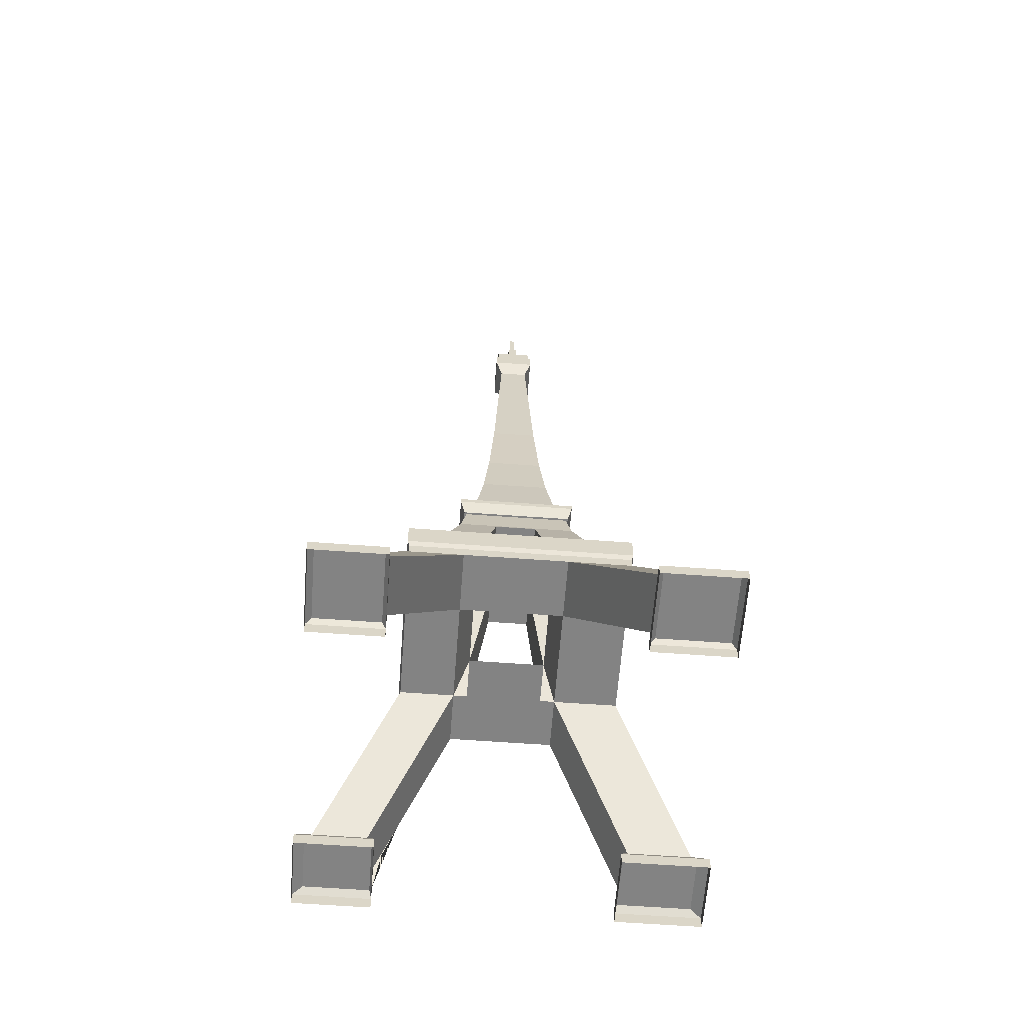
<metadata>
{"format":"obj","ext":"obj","renderer":"f3d","projection":"perspective","resolution":1024,"background":"white","views":[{"elev":-61.0,"azim":-138.5,"up":"+Y"}]}
</metadata>
<code>
v 91.44 1.182e+04 3599
v 91.44 1.182e+04 3599
v 91.44 1.182e+04 3599
v 91.44 1.141e+04 3599
v 91.44 1.141e+04 3599
v 91.44 1.141e+04 3599
v 44.52 1.141e+04 3647
v 44.52 1.141e+04 3647
v 44.52 1.141e+04 3647
v 44.52 1.182e+04 3647
v 44.52 1.182e+04 3647
v 44.52 1.182e+04 3647
v 115.6 1.141e+04 3622
v 115.6 1.141e+04 3622
v 115.6 1.182e+04 3622
v 115.6 1.182e+04 3622
v 139.7 1.182e+04 3646
v 139.7 1.182e+04 3646
v 139.7 1.182e+04 3646
v 139.7 1.141e+04 3646
v 139.7 1.141e+04 3646
v 139.7 1.141e+04 3646
v 136.9 1.141e+04 3600
v 136.9 1.141e+04 3600
v 90.84 1.141e+04 3556
v 90.84 1.141e+04 3556
v 90.84 1.141e+04 3556
v 1.329 1.141e+04 3648
v 1.329 1.141e+04 3648
v 1.329 1.141e+04 3648
v 90.84 1.091e+04 3556
v 90.84 1.091e+04 3556
v 90.84 1.091e+04 3556
v 1.329 1.091e+04 3648
v 1.329 1.091e+04 3648
v 1.329 1.091e+04 3648
v 136.9 1.091e+04 3600
v 136.9 1.091e+04 3600
v 182.9 1.141e+04 3645
v 182.9 1.141e+04 3645
v 182.9 1.141e+04 3645
v 182.9 1.091e+04 3645
v 182.9 1.091e+04 3645
v 182.9 1.091e+04 3645
v 201.4 1.091e+04 3534
v 201.4 1.091e+04 3534
v 89.01 1.091e+04 3425
v 89.01 1.091e+04 3425
v 89.01 1.091e+04 3425
v -129.6 1.091e+04 3650
v -129.6 1.091e+04 3650
v -129.6 1.091e+04 3650
v 89.01 1.083e+04 3425
v 89.01 1.083e+04 3425
v 89.01 1.083e+04 3425
v -129.6 1.083e+04 3650
v -129.6 1.083e+04 3650
v -129.6 1.083e+04 3650
v 201.4 1.083e+04 3534
v 201.4 1.083e+04 3534
v 313.8 1.091e+04 3643
v 313.8 1.091e+04 3643
v 313.8 1.091e+04 3643
v 313.8 1.083e+04 3643
v 313.8 1.083e+04 3643
v 313.8 1.083e+04 3643
v 263 1.083e+04 3471
v 263 1.083e+04 3471
v 87.27 1.083e+04 3300
v 87.27 1.083e+04 3300
v 87.27 1.083e+04 3300
v -254.5 1.083e+04 3651
v -254.5 1.083e+04 3651
v -254.5 1.083e+04 3651
v 87.27 1.067e+04 3300
v 87.27 1.067e+04 3300
v 87.27 1.067e+04 3300
v 87.27 1.067e+04 3300
v -254.5 1.067e+04 3651
v -254.5 1.067e+04 3651
v -254.5 1.067e+04 3651
v -254.5 1.067e+04 3651
v 263 1.067e+04 3471
v 263 1.067e+04 3471
v 438.7 1.083e+04 3642
v 438.7 1.083e+04 3642
v 438.7 1.083e+04 3642
v 438.7 1.067e+04 3642
v 438.7 1.067e+04 3642
v 438.7 1.067e+04 3642
v 438.7 1.067e+04 3642
v 282.2 1.063e+04 3451
v 282.2 1.063e+04 3451
v 86.72 1.063e+04 3261
v 86.72 1.063e+04 3261
v 86.72 1.063e+04 3261
v 86.72 1.063e+04 3261
v 477.8 1.063e+04 3641
v 477.8 1.063e+04 3641
v 477.8 1.063e+04 3641
v 477.8 1.063e+04 3641
v 282.2 1.042e+04 3451
v 282.2 1.042e+04 3451
v 86.72 1.042e+04 3261
v 86.72 1.042e+04 3261
v 86.72 1.042e+04 3261
v 86.72 1.042e+04 3261
v 477.8 1.042e+04 3641
v 477.8 1.042e+04 3641
v 477.8 1.042e+04 3641
v 477.8 1.042e+04 3641
v 222.8 1.019e+04 3512
v 222.8 1.019e+04 3512
v 88.4 1.019e+04 3381
v 88.4 1.019e+04 3381
v 88.4 1.019e+04 3381
v 88.4 1.019e+04 3381
v 357.3 1.019e+04 3643
v 357.3 1.019e+04 3643
v 357.3 1.019e+04 3643
v 357.3 1.019e+04 3643
v 300.6 7807 3432
v 300.6 7807 3432
v 86.2 7807 3224
v 86.2 7807 3224
v 86.2 7807 3224
v 86.2 7807 3224
v 515 7807 3641
v 515 7807 3641
v 515 7807 3641
v 515 7807 3641
v 349.4 6696 3382
v 349.4 6696 3382
v 84.82 6696 3125
v 84.82 6696 3125
v 84.82 6696 3125
v 84.82 6696 3125
v 613.9 6696 3639
v 613.9 6696 3639
v 613.9 6696 3639
v 613.9 6696 3639
v 401.9 5882 3328
v 401.9 5882 3328
v 83.33 5882 3018
v 83.33 5882 3018
v 83.33 5882 3018
v 83.33 5882 3018
v 720.5 5882 3638
v 720.5 5882 3638
v 720.5 5882 3638
v 720.5 5882 3638
v 500.4 4853 3227
v 500.4 4853 3227
v 80.54 4853 2818
v 80.54 4853 2818
v 80.54 4853 2818
v 80.67 4899 2827
v 80.67 4899 2827
v 911.2 4899 3635
v 911.2 4899 3635
v 920.3 4853 3635
v 920.3 4853 3635
v 920.3 4853 3635
v 549.4 4853 3176
v 549.4 4853 3176
v 79.16 4853 2719
v 79.16 4853 2719
v 79.16 4853 2719
v -736.1 4853 3658
v -736.1 4853 3658
v -736.1 4853 3658
v -835.4 4853 3659
v -835.4 4853 3659
v -835.4 4853 3659
v 79.16 4792 2719
v 79.16 4792 2719
v 79.16 4792 2719
v -835.4 4792 3659
v -835.4 4792 3659
v -835.4 4792 3659
v 549.4 4792 3176
v 549.4 4792 3176
v 1020 4853 3633
v 1020 4853 3633
v 1020 4853 3633
v 1020 4792 3633
v 1020 4792 3633
v 1020 4792 3633
v 627.2 4792 3096
v 627.2 4792 3096
v 76.95 4792 2561
v 76.95 4792 2561
v 76.95 4792 2561
v -993.2 4792 3662
v -993.2 4792 3662
v -993.2 4792 3662
v 76.95 4718 2561
v 76.95 4718 2561
v 76.95 4718 2561
v 76.95 4718 2561
v -993.2 4718 3662
v -993.2 4718 3662
v -993.2 4718 3662
v -993.2 4718 3662
v 627.2 4718 3096
v 627.2 4718 3096
v 1177 4792 3631
v 1177 4792 3631
v 1177 4792 3631
v 1177 4718 3631
v 1177 4718 3631
v 1177 4718 3631
v 1177 4718 3631
v 588.3 4519 3136
v 588.3 4519 3136
v 78.05 4519 2640
v 78.05 4519 2640
v 78.05 4519 2640
v 1099 4519 3632
v 1099 4519 3632
v 1099 4519 3632
v 78.56 4519 2676
v 78.56 4519 2676
v 78.56 4519 2676
v -877.9 4519 3660
v -877.9 4519 3660
v -877.9 4519 3660
v -914.4 4519 3660
v -914.4 4519 3660
v -914.4 4519 3660
v 106.2 4519 4653
v 106.2 4519 4653
v 106.2 4519 4653
v 105.7 4519 4616
v 105.7 4519 4616
v 105.7 4519 4616
v -973.3 4118 3661
v -973.3 4118 3661
v -973.3 4118 3661
v -973.3 4118 3661
v 107 4118 4712
v 107 4118 4712
v 107 4118 4712
v 107 4118 4712
v 77.23 4118 2581
v 77.23 4118 2581
v 77.23 4118 2581
v 77.23 4118 2581
v 617.4 4118 3106
v 617.4 4118 3106
v 570.3 4519 3155
v 570.3 4519 3155
v 1062 4519 3633
v 1062 4519 3633
v 1062 4519 3633
v 1158 4118 3632
v 1158 4118 3632
v 1158 4118 3632
v 1158 4118 3632
v 823.9 4087 3294
v 823.9 4087 3294
v 823.9 4087 3294
v 443 4087 2924
v 443 4087 2924
v 443 4087 2924
v 585.6 2714 2484
v 585.6 2714 2484
v 585.6 2714 2484
v 68.78 2700 1976
v 68.78 2700 1976
v 68.78 2700 1976
v 1293 2714 3172
v 1293 2714 3172
v 1293 2714 3172
v 1763 2700 3623
v 1763 2700 3623
v 1763 2700 3623
v 915.8 2700 2799
v 915.8 2700 2799
v 1094 2700 2616
v 1094 2700 2616
v 63.72 2700 1613
v 63.72 2700 1613
v 63.72 2700 1613
v -1579 2700 3670
v -1579 2700 3670
v -1579 2700 3670
v -1941 2700 3675
v -1941 2700 3675
v -1941 2700 3675
v 63.72 2372 1613
v 63.72 2372 1613
v 63.72 2372 1613
v 63.72 2372 1613
v -1941 2372 3675
v -1941 2372 3675
v -1941 2372 3675
v -1941 2372 3675
v 1094 2372 2616
v 1094 2372 2616
v 2125 2700 3618
v 2125 2700 3618
v 2125 2700 3618
v 2125 2372 3618
v 2125 2372 3618
v 2125 2372 3618
v 2125 2372 3618
v 1078 2294 2633
v 1078 2294 2633
v 64.18 2294 1647
v 64.18 2294 1647
v 64.18 2294 1647
v 64.18 2294 1647
v 2092 2294 3619
v 2092 2294 3619
v 2092 2294 3619
v 2092 2294 3619
v 1078 2150 2633
v 1078 2150 2633
v 644.7 2150 2211
v 644.7 2150 2211
v 644.7 2150 2211
v 644.7 2150 2211
v 644.7 2150 2211
v 64.18 2150 1647
v 64.18 2150 1647
v 64.18 2150 1647
v 64.18 2150 1647
v 64.18 2150 1647
v 2092 2150 3619
v 2092 2150 3619
v 2092 2150 3619
v 2092 2150 3619
v 2092 2150 3619
v 1594 2150 3135
v 1594 2150 3135
v 1594 2150 3135
v 1594 2150 3135
v 1594 2150 3135
v 2475 976.3 3122
v 2475 976.3 3122
v 3020 250.6 3115
v 3020 250.6 3115
v 3020 250.6 3115
v 632.4 976.3 1331
v 632.4 976.3 1331
v 624.8 250.6 786
v 624.8 250.6 786
v 624.8 250.6 786
v 1111 2150 3632
v 1111 2150 3632
v 1111 2150 3632
v 1111 2150 3632
v 1111 2150 3632
v 1111 2150 3632
v 160.9 2150 2709
v 160.9 2150 2709
v 160.9 2150 2709
v 160.9 2150 2709
v 160.9 2150 2709
v 160.9 2150 2709
v 160.9 2150 2709
v 2536 250.6 3612
v 2536 250.6 3612
v 2536 250.6 3612
v 1991 976.3 3620
v 1991 976.3 3620
v 1608 2150 4116
v 1608 2150 4116
v 1608 2150 4116
v 1608 2150 4116
v 1608 2150 4116
v 120 2294 5646
v 120 2294 5646
v 120 2294 5646
v 120 2294 5646
v 120 2150 5646
v 120 2150 5646
v 120 2150 5646
v 120 2150 5646
v 120 2150 5646
v 684.5 2150 5066
v 684.5 2150 5066
v 684.5 2150 5066
v 684.5 2150 5066
v 684.5 2150 5066
v -1908 2294 3674
v -1908 2294 3674
v -1908 2294 3674
v -1908 2294 3674
v -1908 2150 3674
v -1908 2150 3674
v -1908 2150 3674
v -1908 2150 3674
v -1908 2150 3674
v -1327 2150 4239
v -1327 2150 4239
v -1327 2150 4239
v -1327 2150 4239
v -1327 2150 4239
v -375.8 2150 5164
v -375.8 2150 5164
v -375.8 2150 5164
v -375.8 2150 5164
v -375.8 2150 5164
v 120.5 2372 5679
v 120.5 2372 5679
v 120.5 2372 5679
v 120.5 2372 5679
v -419.6 2150 2144
v -419.6 2150 2144
v -419.6 2150 2144
v -419.6 2150 2144
v -419.6 2150 2144
v -1343 2150 3094
v -1343 2150 3094
v -1343 2150 3094
v -1343 2150 3094
v -1343 2150 3094
v 44.28 250.6 221.5
v 44.28 250.6 221.5
v 44.28 250.6 221.5
v -439.5 250.6 719
v -439.5 250.6 719
v -439.5 250.6 719
v -431.9 976.3 1264
v -431.9 976.3 1264
v 141 250.6 1284
v 141 250.6 1284
v 141 250.6 1284
v 148.6 976.3 1828
v 148.6 976.3 1828
v -762.7 2150 3658
v -762.7 2150 3658
v -762.7 2150 3658
v -762.7 2150 3658
v -762.7 2150 3658
v -762.7 2150 3658
v -762.7 2150 3658
v -553.4 2714 3655
v -553.4 2714 3655
v -553.4 2714 3655
v -553.4 2714 3655
v -553.4 2714 3655
v -553.4 2714 3655
v 134.7 2714 2948
v 134.7 2714 2948
v 134.7 2714 2948
v 134.7 2714 2948
v 134.7 2714 2948
v 134.7 2714 2948
v 188.7 2150 4584
v 188.7 2150 4584
v 188.7 2150 4584
v 188.7 2150 4584
v 188.7 2150 4584
v 188.7 2150 4584
v 154.2 2714 4344
v 154.2 2714 4344
v 154.2 2714 4344
v 154.2 2714 4344
v 154.2 2714 4344
v -2208 976.3 4251
v -2208 976.3 4251
v -2752 250.6 4259
v -2752 250.6 4259
v -2752 250.6 4259
v -2188 250.6 3678
v -2188 250.6 3678
v -2188 250.6 3678
v -1643 976.3 3671
v -1643 976.3 3671
v -2224 976.3 3106
v -2224 976.3 3106
v -2768 250.6 3114
v -2768 250.6 3114
v -2768 250.6 3114
v -3333 250.6 3694
v -3333 250.6 3694
v -3333 250.6 3694
v -355.9 250.6 6589
v -355.9 250.6 6589
v -355.9 250.6 6589
v 208.6 250.6 6009
v 208.6 250.6 6009
v 208.6 250.6 6009
v 139.9 250.6 7071
v 139.9 250.6 7071
v 139.9 250.6 7071
v 704.4 250.6 6491
v 704.4 250.6 6491
v 704.4 250.6 6491
v 696.8 976.3 5946
v 696.8 976.3 5946
v 3033 250.6 4096
v 3033 250.6 4096
v 3033 250.6 4096
v 2489 976.3 4104
v 2489 976.3 4104
v 3517 250.6 3599
v 3517 250.6 3599
v 3517 250.6 3599
v 2944 250.6 4188
v 2740 629.7 4109
v -1056 2714 4172
v -1056 2714 4172
v -1056 2714 4172
v -348.3 2714 4860
v -348.3 2714 4860
v -348.3 2714 4860
v -620.5 4087 4017
v -620.5 4087 4017
v -620.5 4087 4017
v -264.6 4087 3651
v -264.6 4087 3651
v -264.6 4087 3651
v -264.6 4087 3651
v 115.4 2700 5317
v 115.4 2700 5317
v 115.4 2700 5317
v 617.8 2714 4794
v 617.8 2714 4794
v 617.8 2714 4794
v 463 4087 4359
v 463 4087 4359
v 463 4087 4359
v 116.3 4087 4022
v 116.3 4087 4022
v 116.3 4087 4022
v 116.3 4087 4022
v 842.2 2714 3636
v 842.2 2714 3636
v 842.2 2714 3636
v 842.2 2714 3636
v 842.2 2714 3636
v 1306 2714 4087
v 1306 2714 4087
v 1306 2714 4087
v 486.7 4087 3641
v 486.7 4087 3641
v 486.7 4087 3641
v 833.4 4087 3978
v 833.4 4087 3978
v 833.4 4087 3978
v 107.3 4718 4732
v 107.3 4718 4732
v 107.3 4718 4732
v 107.3 4718 4732
v 107.3 4792 4732
v 107.3 4792 4732
v 107.3 4792 4732
v 105.1 4792 4574
v 105.1 4792 4574
v 105.1 4792 4574
v 105.1 4853 4574
v 105.1 4853 4574
v 105.1 4853 4574
v 103.7 4853 4475
v 103.7 4853 4475
v 103.7 4853 4475
v -536.3 5882 3655
v -536.3 5882 3655
v -536.3 5882 3655
v -536.3 5882 3655
v -727 4899 3658
v -727 4899 3658
v 103.5 4899 4466
v 103.5 4899 4466
v 100.9 5882 4275
v 100.9 5882 4275
v 100.9 5882 4275
v 100.9 5882 4275
v -429.7 6696 3654
v -429.7 6696 3654
v -429.7 6696 3654
v -429.7 6696 3654
v 99.39 6696 4168
v 99.39 6696 4168
v 99.39 6696 4168
v 99.39 6696 4168
v 98.01 7807 4069
v 98.01 7807 4069
v 98.01 7807 4069
v 98.01 7807 4069
v -330.8 7807 3652
v -330.8 7807 3652
v -330.8 7807 3652
v -330.8 7807 3652
v -173 1.019e+04 3650
v -173 1.019e+04 3650
v -173 1.019e+04 3650
v -173 1.019e+04 3650
v 95.81 1.019e+04 3912
v 95.81 1.019e+04 3912
v 95.81 1.019e+04 3912
v 95.81 1.019e+04 3912
v 97.49 1.042e+04 4032
v 97.49 1.042e+04 4032
v 97.49 1.042e+04 4032
v 97.49 1.042e+04 4032
v -293.6 1.042e+04 3652
v -293.6 1.042e+04 3652
v -293.6 1.042e+04 3652
v -293.6 1.042e+04 3652
v -293.6 1.063e+04 3652
v -293.6 1.063e+04 3652
v -293.6 1.063e+04 3652
v -293.6 1.063e+04 3652
v 97.49 1.063e+04 4032
v 97.49 1.063e+04 4032
v 97.49 1.063e+04 4032
v 97.49 1.063e+04 4032
v 96.95 1.067e+04 3993
v 96.95 1.067e+04 3993
v 96.95 1.067e+04 3993
v 96.95 1.067e+04 3993
v 96.95 1.083e+04 3993
v 96.95 1.083e+04 3993
v 96.95 1.083e+04 3993
v 95.2 1.083e+04 3868
v 95.2 1.083e+04 3868
v 95.2 1.083e+04 3868
v 95.2 1.091e+04 3868
v 95.2 1.091e+04 3868
v 95.2 1.091e+04 3868
v 93.37 1.091e+04 3737
v 93.37 1.091e+04 3737
v 93.37 1.091e+04 3737
v 93.37 1.141e+04 3737
v 93.37 1.141e+04 3737
v 93.37 1.141e+04 3737
v 92.77 1.141e+04 3694
v 92.77 1.141e+04 3694
v 92.77 1.141e+04 3694
v 92.77 1.182e+04 3694
v 92.77 1.182e+04 3694
v 92.77 1.182e+04 3694
v 120.5 2700 5679
v 120.5 2700 5679
v 120.5 2700 5679
v 105.8 4087 3270
v 105.8 4087 3270
v 105.8 4087 3270
v -260.1 4087 2915
v -260.1 4087 2915
v -260.1 4087 2915
v -382 2714 2445
v -382 2714 2445
v -382 2714 2445
v -630.6 4087 3296
v -630.6 4087 3296
v -630.6 4087 3296
v -1070 2714 3153
v -1070 2714 3153
v -1070 2714 3153
v -239.5 4087 4388
v -239.5 4087 4388
v -239.5 4087 4388
f 1 4 7 10
f 13 5 2
f 2 15 13
f 15 17 20
f 15 20 13
f 23 6 14
f 25 6 23
f 25 8 6
f 8 25 28
f 26 31 34 29
f 37 32 27
f 27 24 37
f 24 40 42
f 24 42 37
f 45 33 38
f 47 33 45
f 47 35 33
f 35 47 50
f 48 54 57 51
f 60 55 49
f 49 46 60
f 46 62 65
f 46 65 60
f 67 53 59
f 69 53 67
f 69 56 53
f 56 69 72
f 70 75 79 73
f 83 76 71
f 71 68 83
f 68 86 88
f 68 88 83
f 92 94 77
f 77 84 92
f 84 89 98
f 84 98 92
f 102 104 95
f 95 93 102
f 93 99 108
f 93 108 102
f 112 114 103
f 114 105 103
f 109 118 112
f 109 112 103
f 122 124 115
f 115 113 122
f 113 119 128
f 113 128 122
f 132 134 125
f 125 123 132
f 123 129 138
f 123 138 132
f 142 144 135
f 135 133 142
f 139 148 142
f 139 142 133
f 152 154 157
f 157 145 152
f 145 143 152
f 143 149 152
f 159 161 152
f 159 152 149
f 164 155 153
f 166 155 164
f 166 169 155
f 169 166 172
f 167 175 178 173
f 181 176 168
f 168 165 181
f 165 184 186
f 165 186 181
f 189 177 182
f 191 177 189
f 191 179 177
f 179 191 194
f 192 197 201 195
f 205 198 190
f 198 193 190
f 190 208 210
f 190 210 205
f 214 216 206
f 216 199 206
f 206 211 219
f 206 219 214
f 222 217 215
f 225 217 222
f 217 225 228
f 225 231 228
f 231 225 234
f 226 237 241 235
f 223 245 238 227
f 249 246 224
f 224 252 249
f 254 256 249
f 254 249 252
f 261 247 250
f 264 247 261
f 266 247 264
f 247 266 269
f 272 269 266
f 275 269 272
f 269 275 278
f 280 279 276
f 280 270 279
f 282 270 280
f 282 285 270
f 285 282 288
f 283 291 295 289
f 299 292 284
f 284 281 299
f 281 302 304
f 281 304 299
f 308 310 300
f 310 293 300
f 305 314 308
f 305 308 300
f 318 320 309
f 325 311 309
f 325 309 320
f 309 315 335
f 315 330 335
f 335 318 309
f 337 350 319
f 350 357 322
f 350 322 319
f 351 338 366
f 338 341 366
f 343 363 366
f 343 366 341
f 332 368 352 339
f 373 377 382
f 382 369 316
f 369 333 316
f 316 373 382
f 374 387 396
f 387 391 396
f 402 378 374
f 402 374 396
f 296 388 375 406
f 294 312 389 297
f 313 327 411
f 411 415 313
f 392 390 313
f 392 313 415
f 421 424 427
f 412 328 421
f 412 421 427
f 349 430 425 422
f 348 429 346
f 429 432 346
f 358 323 346
f 358 346 432
f 410 356 431
f 431 428 426
f 428 423 426
f 426 410 431
f 359 413 329 324
f 414 360 433 417
f 434 440 446 361
f 441 435 453 458
f 397 436 454 403
f 437 398 471
f 398 463 471
f 463 465 468
f 463 468 471
f 394 418 438 399
f 393 416 473
f 475 478 393
f 475 393 473
f 419 439 472
f 472 469 474
f 469 476 474
f 474 419 472
f 477 470 466 479
f 480 467 464
f 464 400 395
f 464 395 480
f 401 452 484 481
f 380 405 456 384
f 487 379 404 482
f 488 491 494
f 385 381 488
f 385 488 494
f 483 486 492 489
f 455 383 493
f 490 485 455
f 490 455 493
f 386 457 353 371
f 372 354 367
f 367 364 499
f 364 496 499
f 499 372 367
f 497 365 344 502
f 500 342 340
f 336 331 500
f 336 500 340
f 370 498 334
f 495 501 334
f 495 334 498
f 503 495 498 504
f 505 442 459 508
f 443 506 511 515
f 239 507 512
f 286 507 239
f 507 286 509
f 519 509 286
f 509 519 242
f 521 243 520
f 243 521 525
f 460 522 526 528
f 523 461 531 537
f 540 544 538 532
f 542 539 527 524
f 258 525 543
f 243 525 258
f 236 244 259 255
f 231 234 253
f 231 253 220
f 253 215 220
f 251 215 253
f 222 215 251
f 545 232 221 212
f 202 229 233 546
f 200 218 230 203
f 196 204 547 550
f 551 548 213 209
f 187 549 207
f 552 549 187
f 179 549 552
f 549 179 194
f 174 180 553 556
f 557 554 188 185
f 162 555 183
f 558 555 162
f 169 555 558
f 555 169 172
f 561 565 567
f 170 559 567
f 170 567 565
f 567 569 561
f 146 158 566
f 158 156 171
f 158 171 566
f 566 562 146
f 136 147 563 573
f 574 564 570 577
f 578 571 150 140
f 572 568 151
f 568 560 163
f 160 151 568
f 160 568 163
f 581 579 141 130
f 585 575 580 582
f 126 137 576 586
f 116 127 587 589
f 590 588 583 593
f 594 584 131 120
f 597 595 121 110
f 601 591 596 598
f 106 117 592 602
f 96 107 603 605
f 606 604 599 609
f 610 600 111 100
f 613 611 101 90
f 80 607 612 614
f 78 97 608 81
f 74 82 615 618
f 619 616 91 87
f 64 617 85
f 620 617 64
f 56 617 620
f 617 56 72
f 52 58 622 625
f 624 621 66 63
f 43 623 61
f 626 623 43
f 35 623 626
f 623 35 50
f 30 36 627 630
f 631 628 44 41
f 21 629 39
f 632 629 21
f 8 629 632
f 629 8 28
f 12 9 633 636
f 637 634 22 19
f 635 18 16
f 3 11 635
f 3 635 16
f 23 21 39
f 23 14 21
f 43 61 45
f 45 38 43
f 67 64 85
f 67 59 64
f 164 162 183
f 164 153 162
f 189 187 207
f 189 182 187
f 543 277 258
f 536 277 543
f 521 277 536
f 277 521 520
f 518 638 276
f 285 638 518
f 638 285 288
f 290 298 407 639
f 640 408 306 303
f 409 376 317 307
f 276 638 301
f 280 276 301
f 275 272 257
f 257 272 261
f 262 541 533 273
f 263 641 539 260
f 267 447 642 265
f 274 534 449 268
f 362 450 535 355
f 645 643 448 647
f 650 514 641 644
f 653 444 516 651
f 648 451 445 654
f 271 655 649
f 287 655 271
f 655 287 240
f 655 240 652
f 248 652 240
f 652 248 646
f 646 248 649
f 649 248 271
f 261 250 257
f 529 657 510 462
f 658 530 517 513
f 239 512 656
f 656 242 239
f 509 242 656
f 326 321 345
f 345 347 420
f 345 420 326
v 3011 250.6 4206
v 3011 250.6 4206
v 3011 250.6 4206
v 3602 250.6 3598
v 3602 250.6 3598
v 3602 250.6 3598
v 3007 250.6 3020
v 3007 250.6 3020
v 3007 250.6 3020
v 2416 250.6 3627
v 2416 250.6 3627
v 2416 250.6 3627
v 3737 165.3 3558
v 3737 165.3 3558
v 3737 165.3 3558
v 3737 165.3 3558
v 3038 165.3 4277
v 3038 165.3 4277
v 3038 165.3 4277
v 3038 165.3 4277
v 3055 165.3 2895
v 3055 165.3 2895
v 3055 165.3 2895
v 3055 165.3 2895
v 2356 165.3 3613
v 2356 165.3 3613
v 2356 165.3 3613
v 2356 165.3 3613
v 2356 0 3613
v 2356 0 3613
v 3038 0 4277
v 3038 0 4277
v 3055 0 2895
v 3055 0 2895
v 3737 0 3558
v 3737 0 3558
f 660 663 666 669
f 671 662 659 675
f 682 667 664 674
f 683 668 665 679
f 661 670 686 678
f 676 685 688 689
f 687 684 681 692
f 693 691 680 672
f 694 673 677 690
v 725.4 250.6 801
v 725.4 250.6 801
v 725.4 250.6 801
v 50.04 250.6 144.3
v 50.04 250.6 144.3
v 50.04 250.6 144.3
v -528.6 250.6 739.4
v -528.6 250.6 739.4
v -528.6 250.6 739.4
v 146.7 250.6 1396
v 146.7 250.6 1396
v 146.7 250.6 1396
v 0 165.3 0
v 0 165.3 0
v 0 165.3 0
v 0 165.3 0
v 798.7 165.3 776.7
v 798.7 165.3 776.7
v 798.7 165.3 776.7
v 798.7 165.3 776.7
v -663.5 165.3 682.3
v -663.5 165.3 682.3
v -663.5 165.3 682.3
v -663.5 165.3 682.3
v 135.3 165.3 1459
v 135.3 165.3 1459
v 135.3 165.3 1459
v 135.3 165.3 1459
v 135.3 0 1459
v 135.3 0 1459
v 798.7 0 776.7
v 798.7 0 776.7
v -663.5 0 682.3
v -663.5 0 682.3
v 0 0 0
v 0 0 0
f 695 698 701 704
f 707 699 696 711
f 715 702 700 708
f 719 705 703 716
f 697 706 720 712
f 713 721 723 725
f 724 722 717 727
f 729 728 718 709
f 730 710 714 726
v -2118 250.6 3694
v -2118 250.6 3694
v -2118 250.6 3694
v -2773 250.6 3057
v -2773 250.6 3057
v -2773 250.6 3057
v -3409 250.6 3712
v -3409 250.6 3712
v -3409 250.6 3712
v -2754 250.6 4349
v -2754 250.6 4349
v -2754 250.6 4349
v -2815 165.3 2911
v -2815 165.3 2911
v -2815 165.3 2911
v -2815 165.3 2911
v -2040 165.3 3664
v -2040 165.3 3664
v -2040 165.3 3664
v -2040 165.3 3664
v -3545 165.3 3661
v -3545 165.3 3661
v -3545 165.3 3661
v -3545 165.3 3661
v -2770 165.3 4415
v -2770 165.3 4415
v -2770 165.3 4415
v -2770 165.3 4415
v -2770 0 4415
v -2770 0 4415
v -2040 0 3664
v -2040 0 3664
v -3545 0 3661
v -3545 0 3661
v -2815 0 2911
v -2815 0 2911
f 731 734 737 740
f 745 735 732 749
f 753 738 736 746
f 757 741 739 754
f 733 742 758 750
f 748 756 760 762
f 759 755 752 764
f 766 763 751 744
f 765 743 747 761
v 216.3 250.6 5889
v 216.3 250.6 5889
v 216.3 250.6 5889
v -440.4 250.6 6565
v -440.4 250.6 6565
v -440.4 250.6 6565
v 154.6 250.6 7143
v 154.6 250.6 7143
v 154.6 250.6 7143
v 811.4 250.6 6468
v 811.4 250.6 6468
v 811.4 250.6 6468
v -573.6 165.3 6626
v -573.6 165.3 6626
v -573.6 165.3 6626
v -573.6 165.3 6626
v 203.1 165.3 5827
v 203.1 165.3 5827
v 203.1 165.3 5827
v 203.1 165.3 5827
v 108.7 165.3 7289
v 108.7 165.3 7289
v 108.7 165.3 7289
v 108.7 165.3 7289
v 885.4 165.3 6490
v 885.4 165.3 6490
v 885.4 165.3 6490
v 885.4 165.3 6490
v 885.4 0 6490
v 885.4 0 6490
v 203.1 0 5827
v 203.1 0 5827
v -573.6 0 6626
v -573.6 0 6626
v 108.7 0 7289
v 108.7 0 7289
f 767 770 773 776
f 779 771 768 783
f 787 774 772 780
f 791 777 775 788
f 792 784 769 778
f 795 797 785 793
f 799 781 786 798
f 789 782 800 801
f 796 794 790 802

</code>
